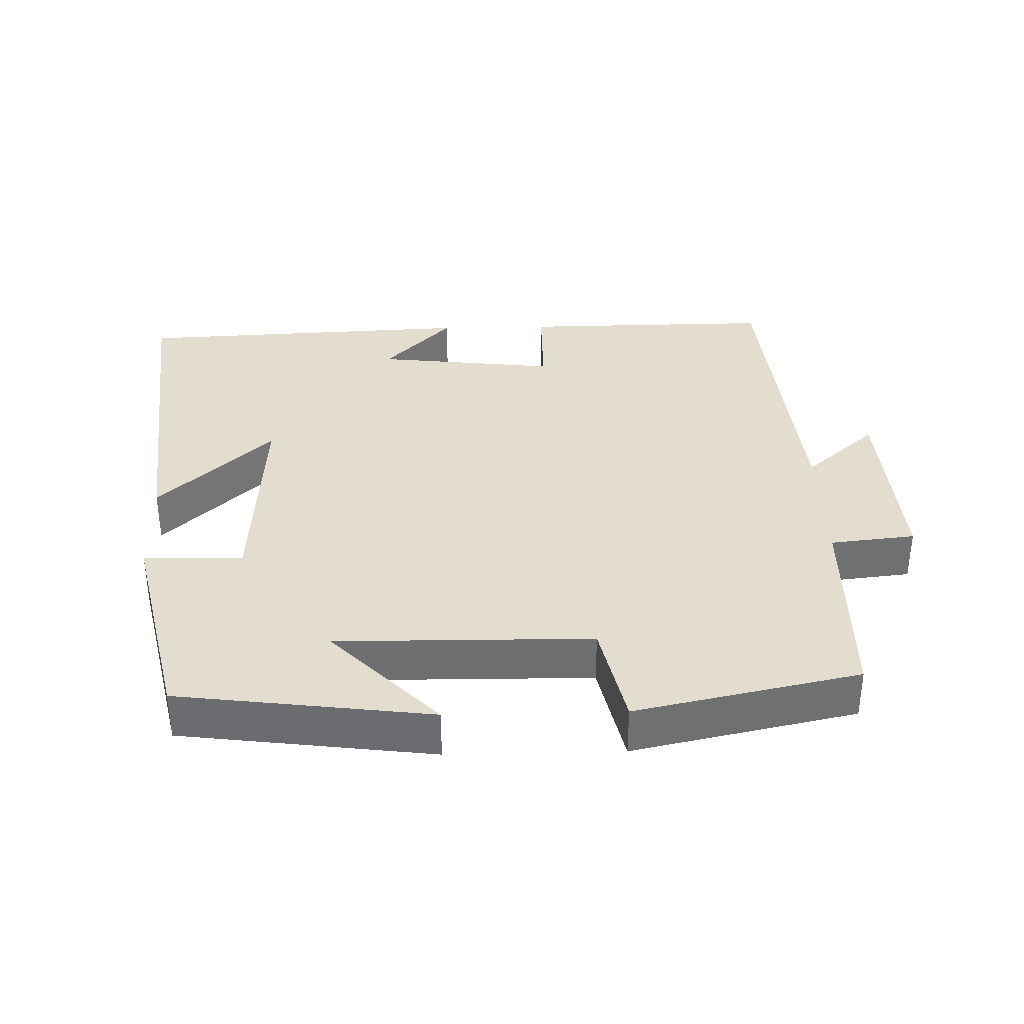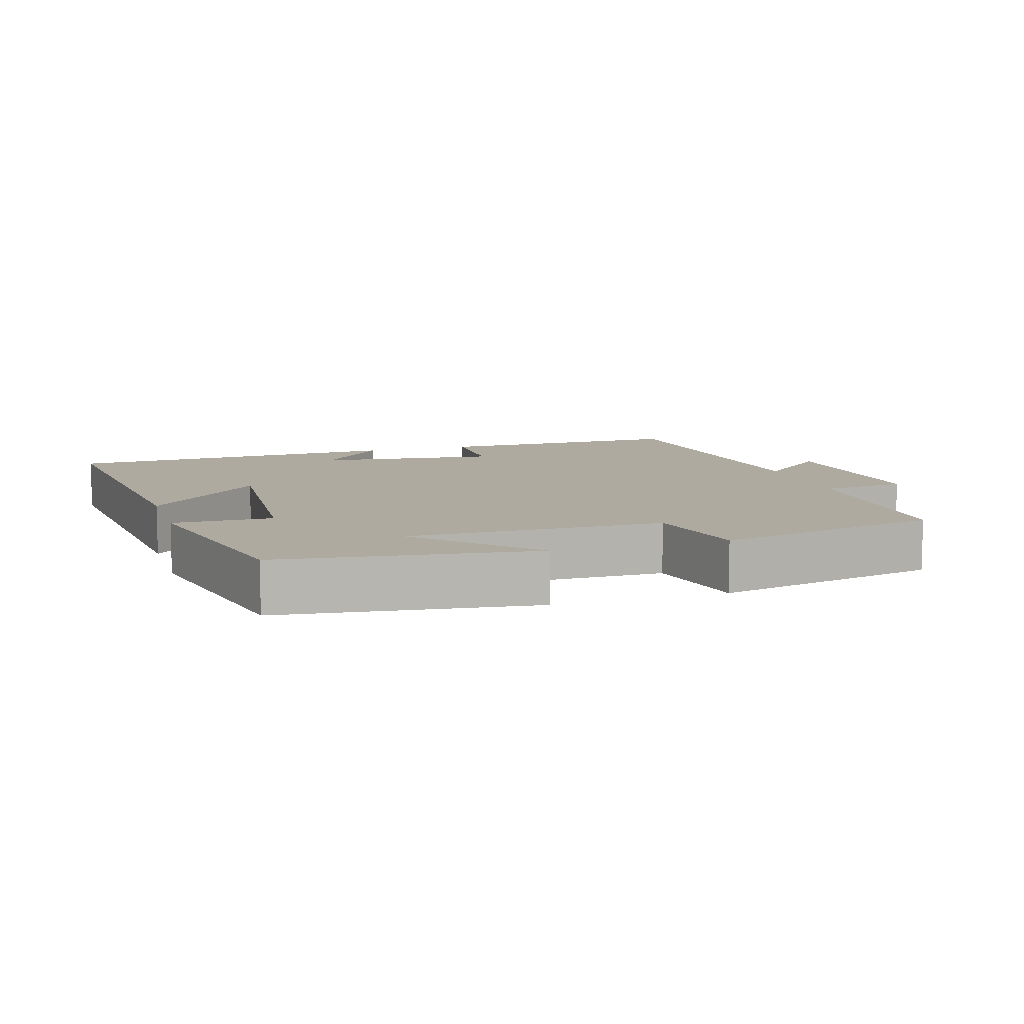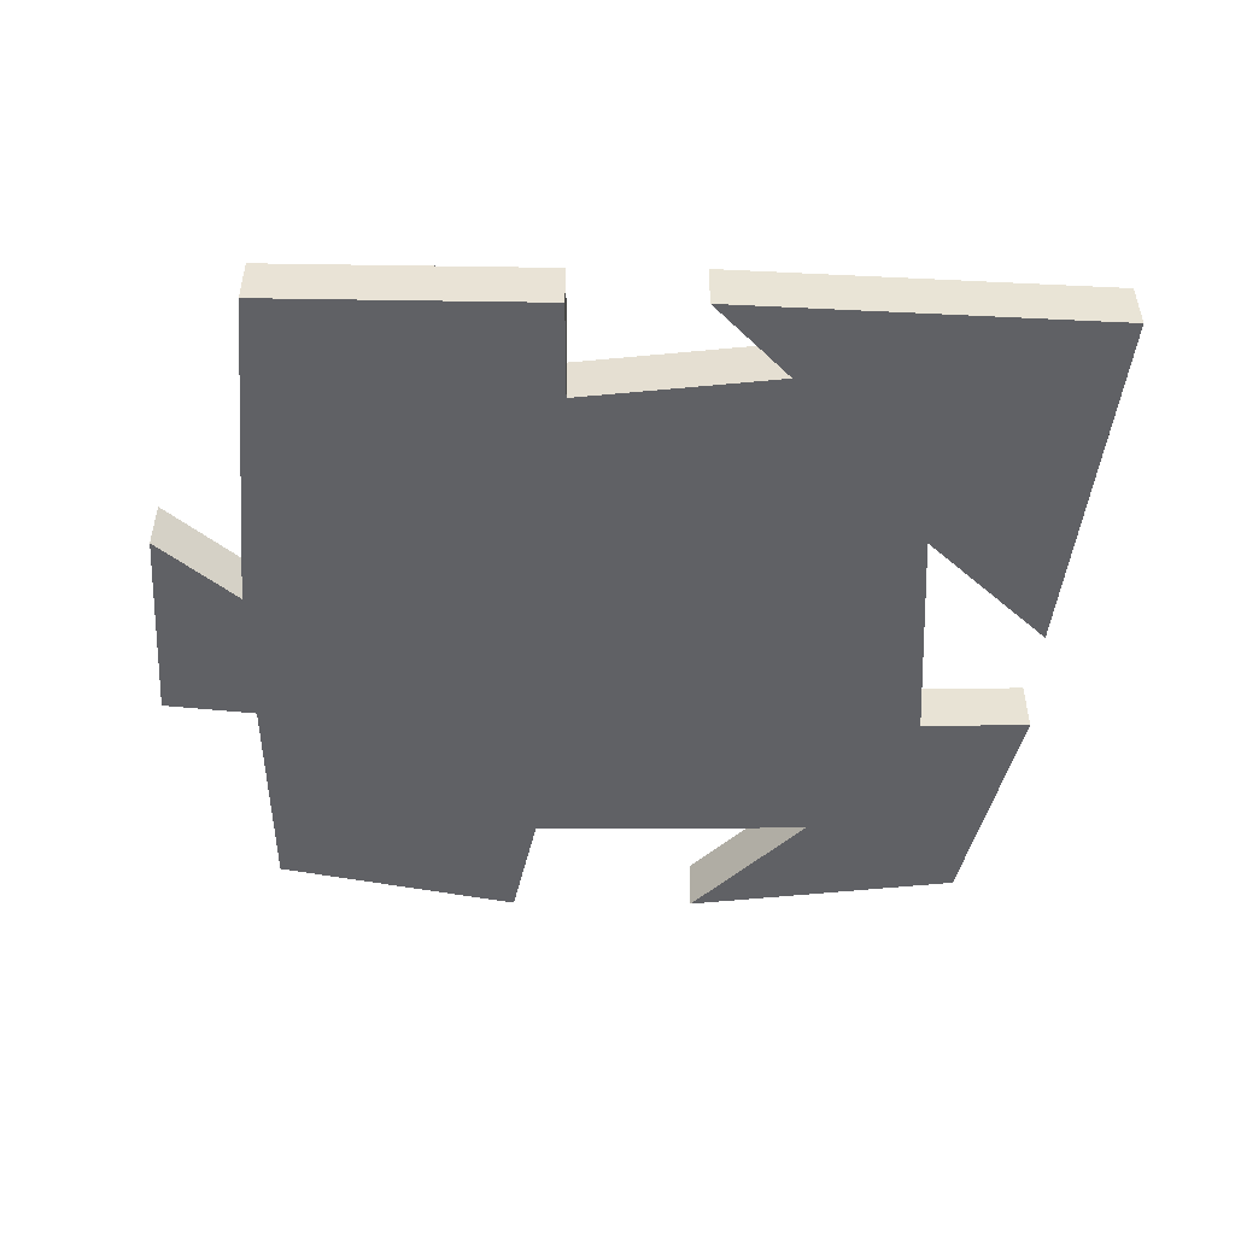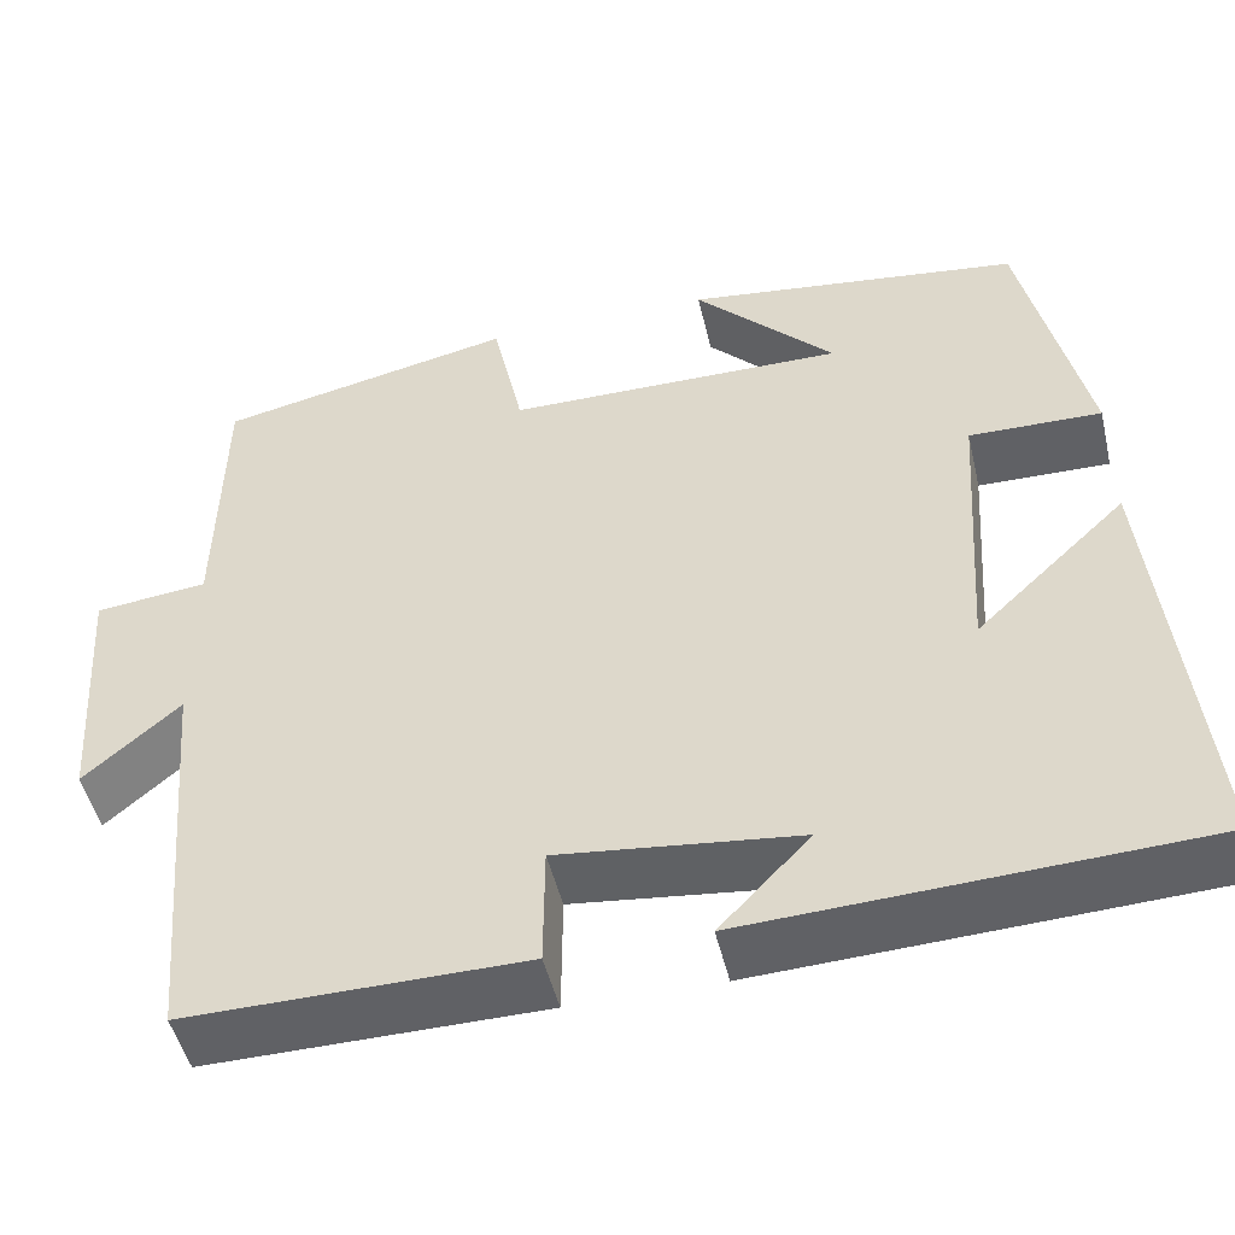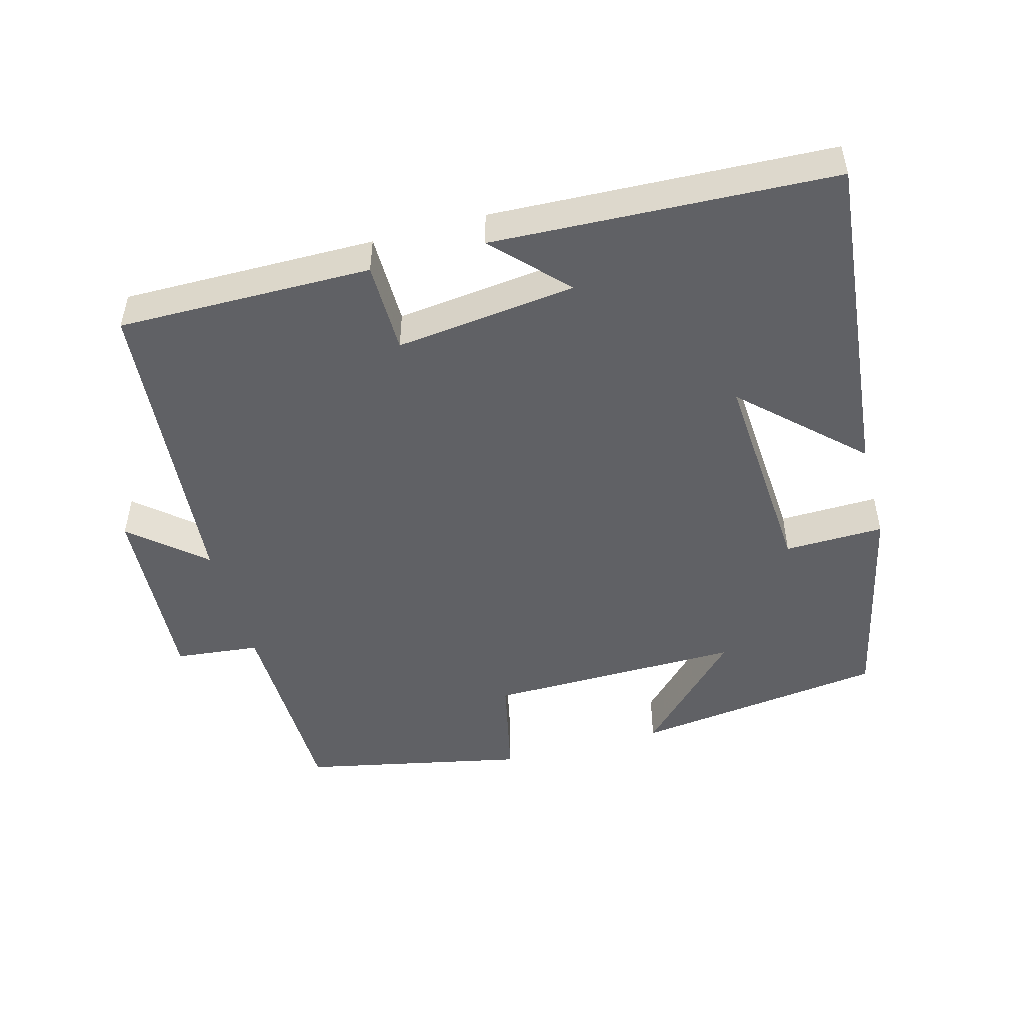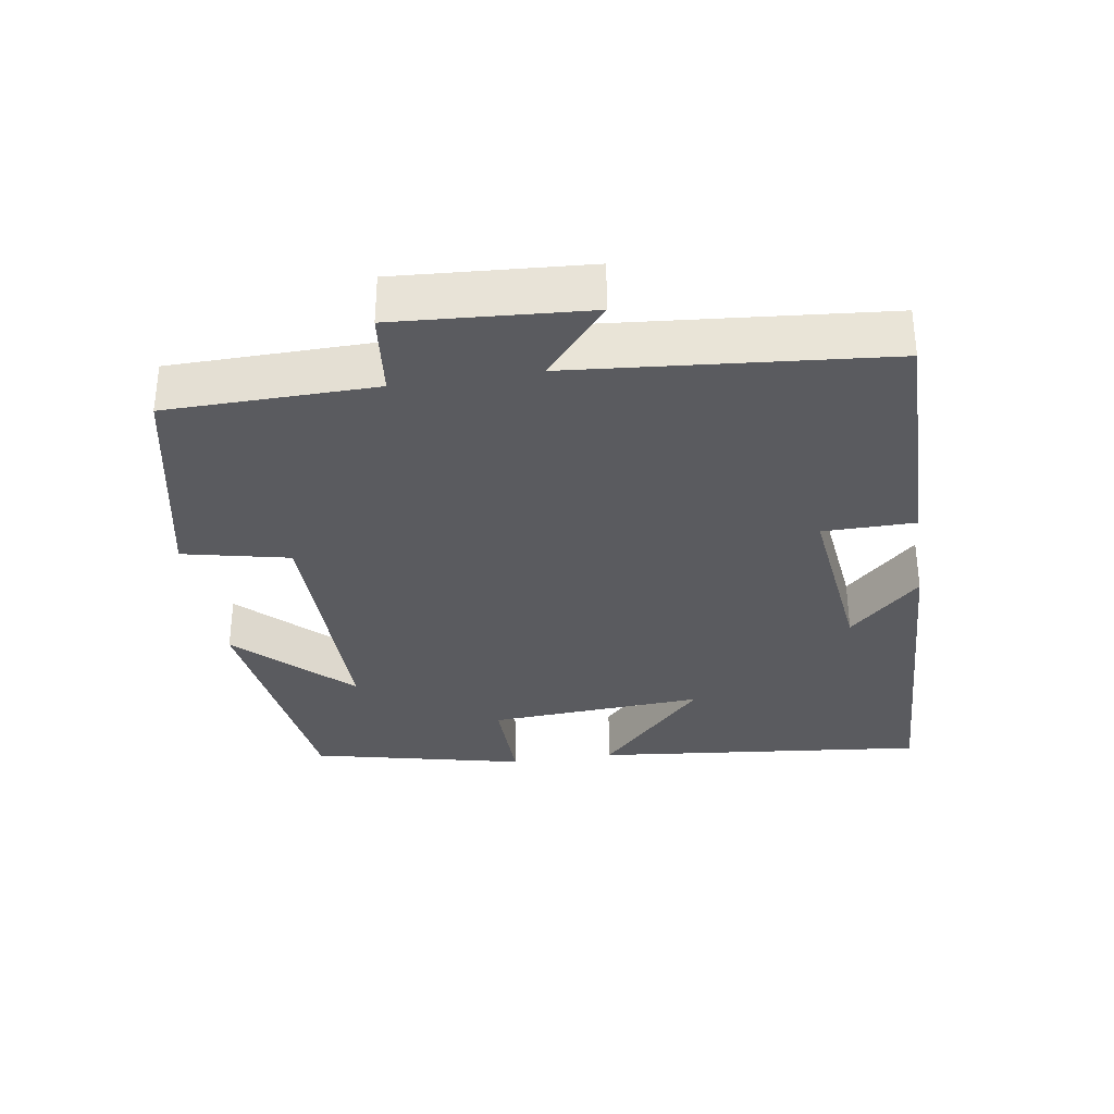
<metadata>
{"format":"obj","ext":"obj","renderer":"f3d","projection":"perspective","resolution":1024,"background":"white","views":[{"elev":35.5,"azim":-1.5,"up":"+Y"},{"elev":9.4,"azim":-17.3,"up":"+Y"},{"elev":-48.4,"azim":179.5,"up":"+Y"},{"elev":-48.8,"azim":-166.8,"up":"+Z"},{"elev":-49.1,"azim":-164.7,"up":"+Y"},{"elev":-32.9,"azim":98.8,"up":"+Y"}]}
</metadata>
<code>
v -0.549 0.07 -0.478
v -0.5 0.07 -0.003
v -0.338 0.07 -0.156
v -0.358 0.07 0.152
v -0.5 0.07 0.149
v -0.431 0.07 0.453
v -0.07 0.07 0.5
v -0.221 0.07 0.345
v 0.143 0.07 0.349
v 0.176 0.07 0.5
v 0.495 0.07 0.433
v 0.5 0.07 0.137
v 0.621 0.07 0.124
v 0.603 0.07 -0.148
v 0.5 0.07 -0.059
v 0.461 0.07 -0.503
v 0.099 0.07 -0.5
v 0.098 0.07 -0.369
v -0.16 0.07 -0.399
v -0.063 0.07 -0.5
v -0.549 0 -0.478
v -0.5 0 -0.003
v -0.338 0 -0.156
v -0.358 0 0.152
v -0.5 0 0.149
v -0.431 0 0.453
v -0.07 0 0.5
v -0.221 0 0.345
v 0.143 0 0.349
v 0.176 0 0.5
v 0.495 0 0.433
v 0.5 0 0.137
v 0.621 0 0.124
v 0.603 0 -0.148
v 0.5 0 -0.059
v 0.461 0 -0.503
v 0.099 0 -0.5
v 0.098 0 -0.369
v -0.16 0 -0.399
v -0.063 0 -0.5
f 19 20 1
f 15 16 17 18
f 15 18 19
f 12 13 14 15
f 11 12 15
f 10 11 15
f 9 10 15
f 8 9 15 19
f 5 6 7 8
f 4 5 8
f 3 4 8 19
f 1 2 3 19
f 21 40 39
f 38 37 36 35
f 39 38 35
f 35 34 33 32
f 35 32 31
f 35 31 30
f 35 30 29
f 39 35 29 28
f 28 27 26 25
f 28 25 24
f 39 28 24 23
f 39 23 22 21
f 1 21 22 2
f 2 22 23 3
f 3 23 24 4
f 4 24 25 5
f 5 25 26 6
f 6 26 27 7
f 7 27 28 8
f 8 28 29 9
f 9 29 30 10
f 10 30 31 11
f 11 31 32 12
f 12 32 33 13
f 13 33 34 14
f 14 34 35 15
f 15 35 36 16
f 16 36 37 17
f 17 37 38 18
f 18 38 39 19
f 19 39 40 20
f 20 40 21 1

</code>
